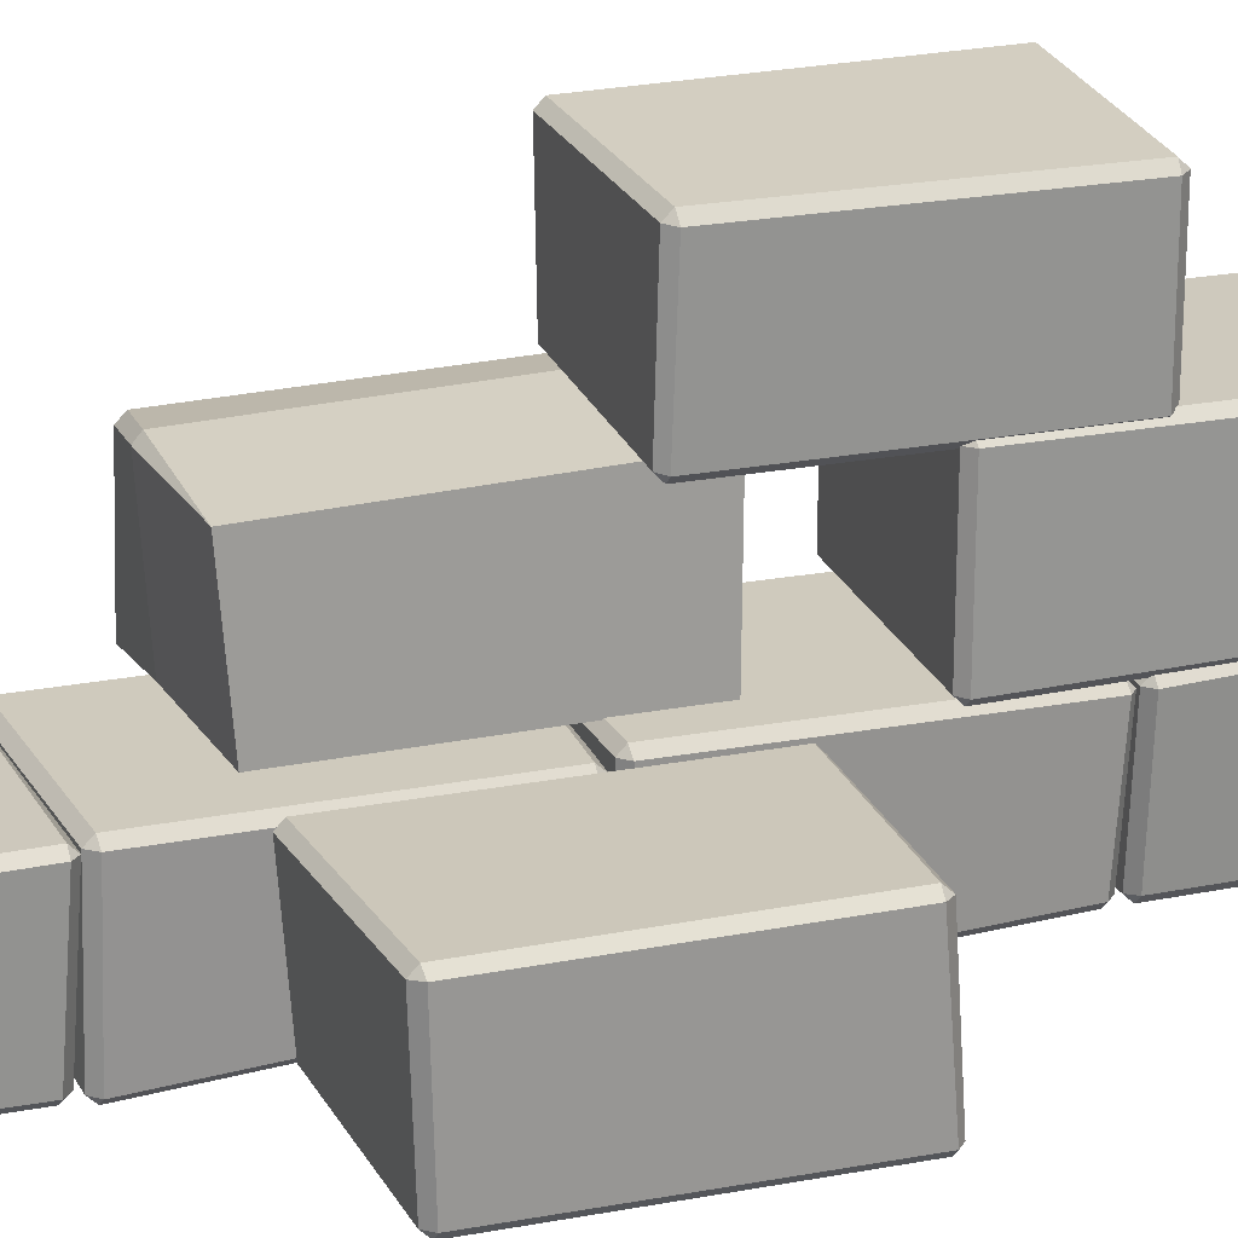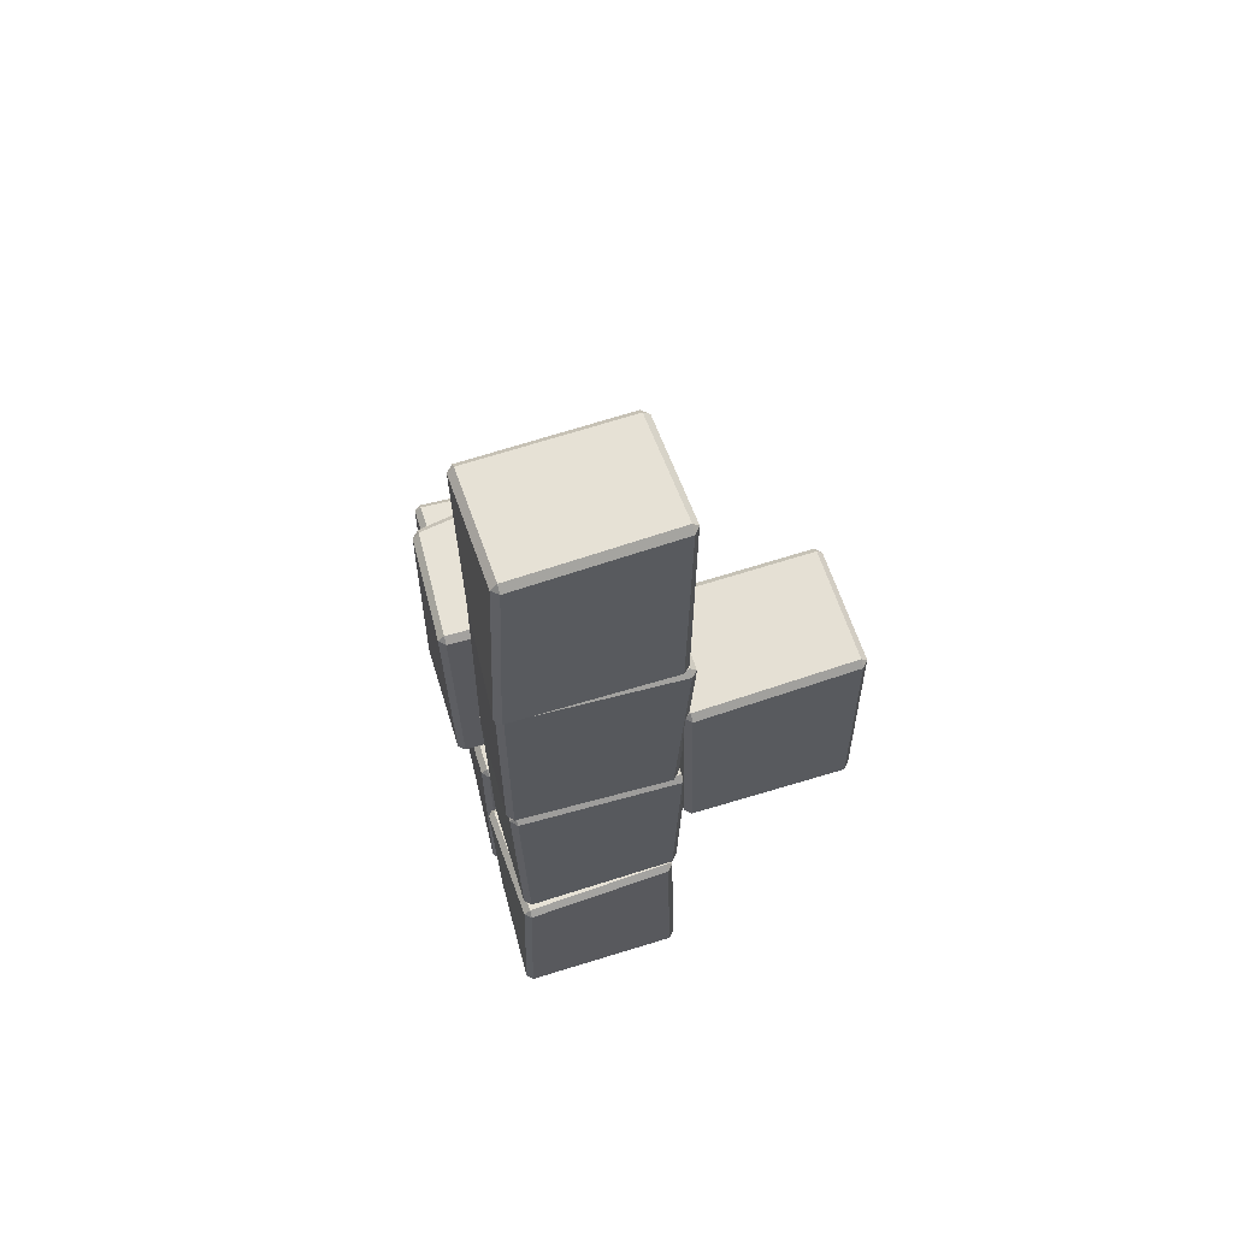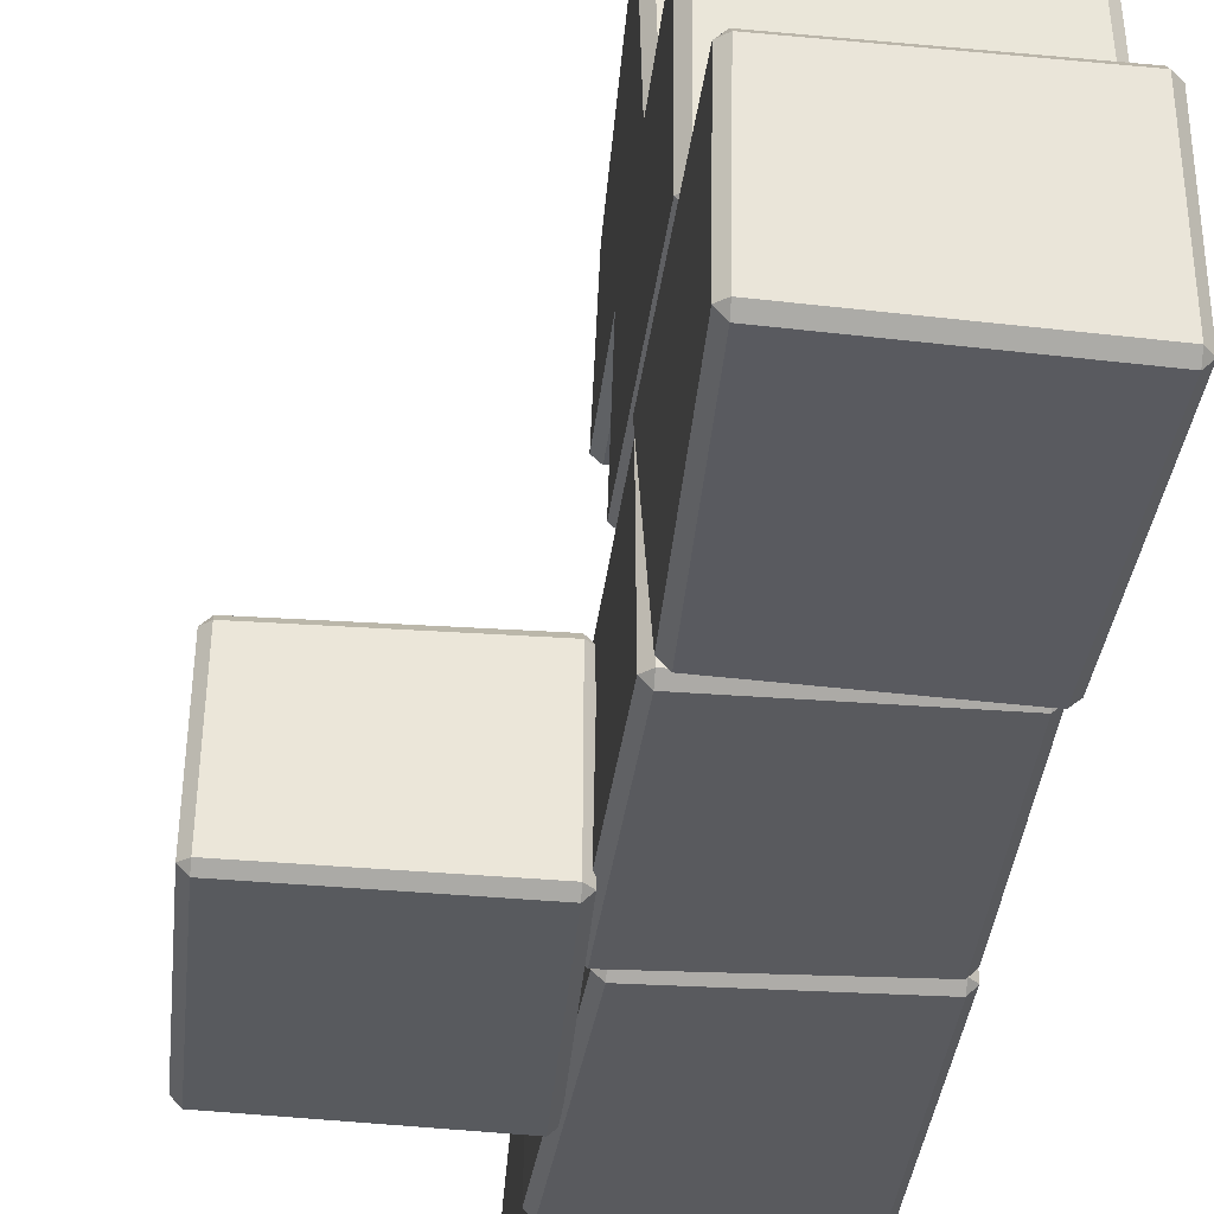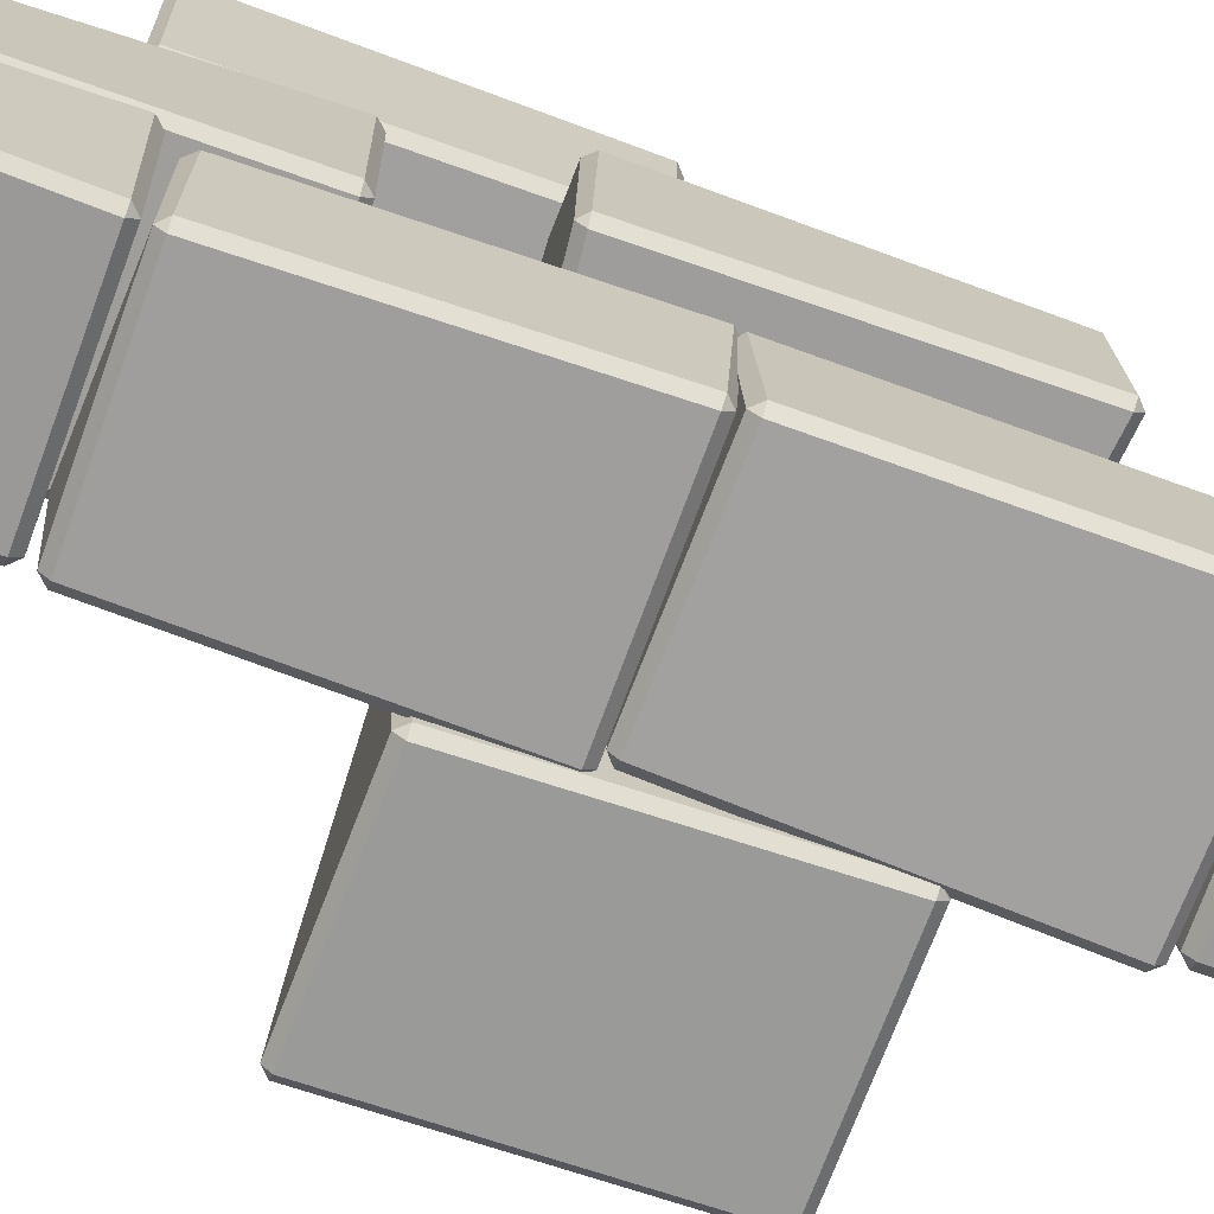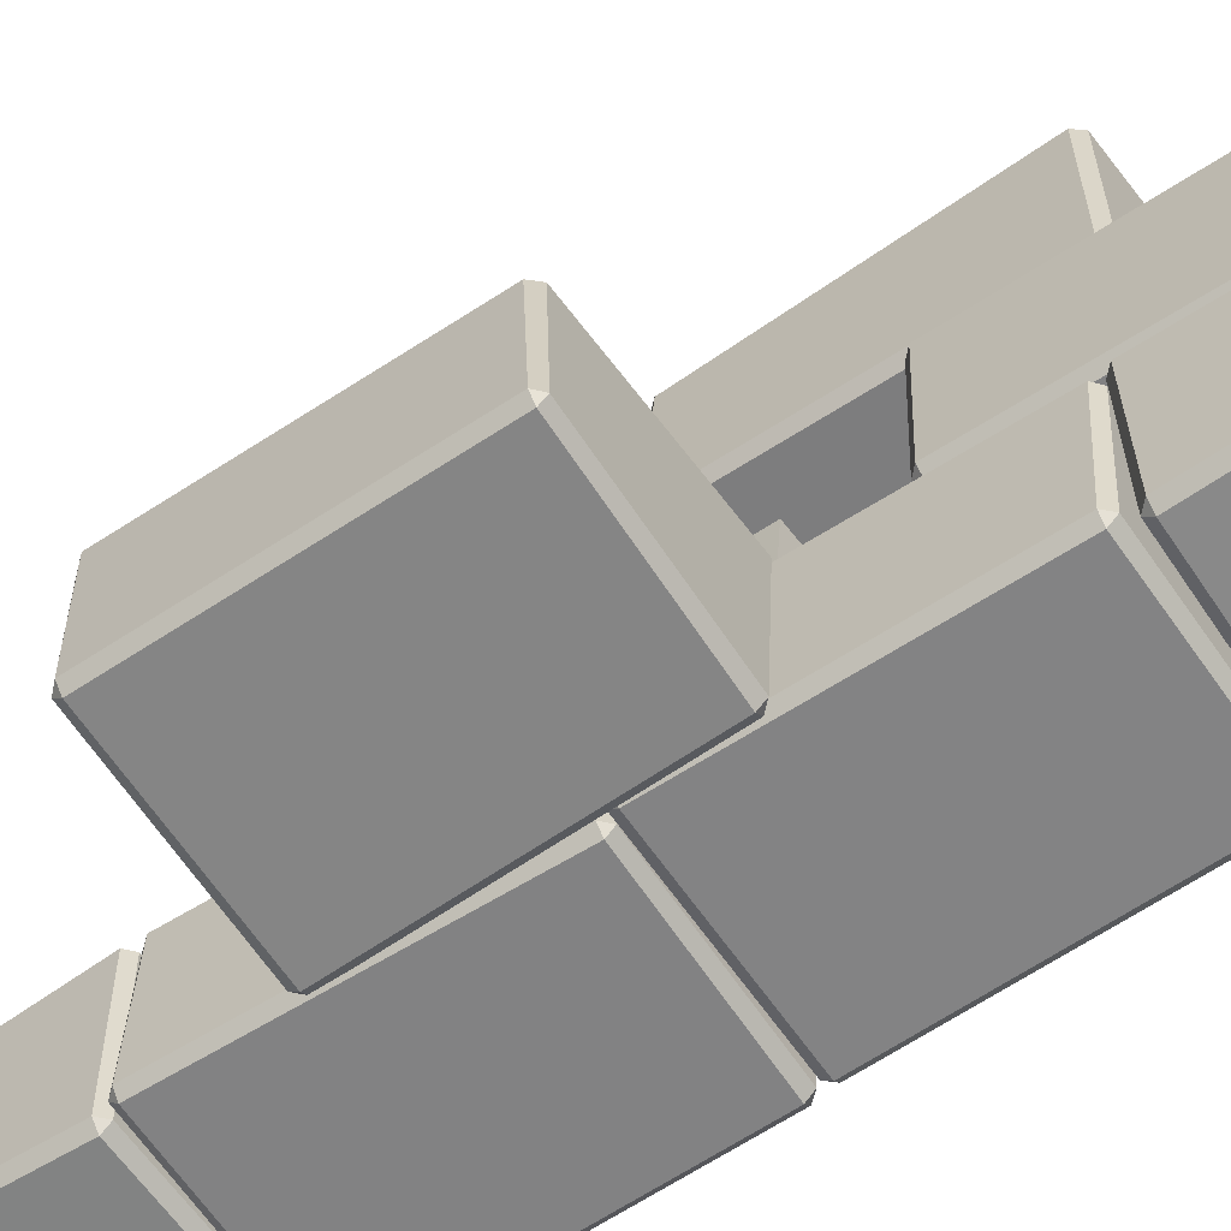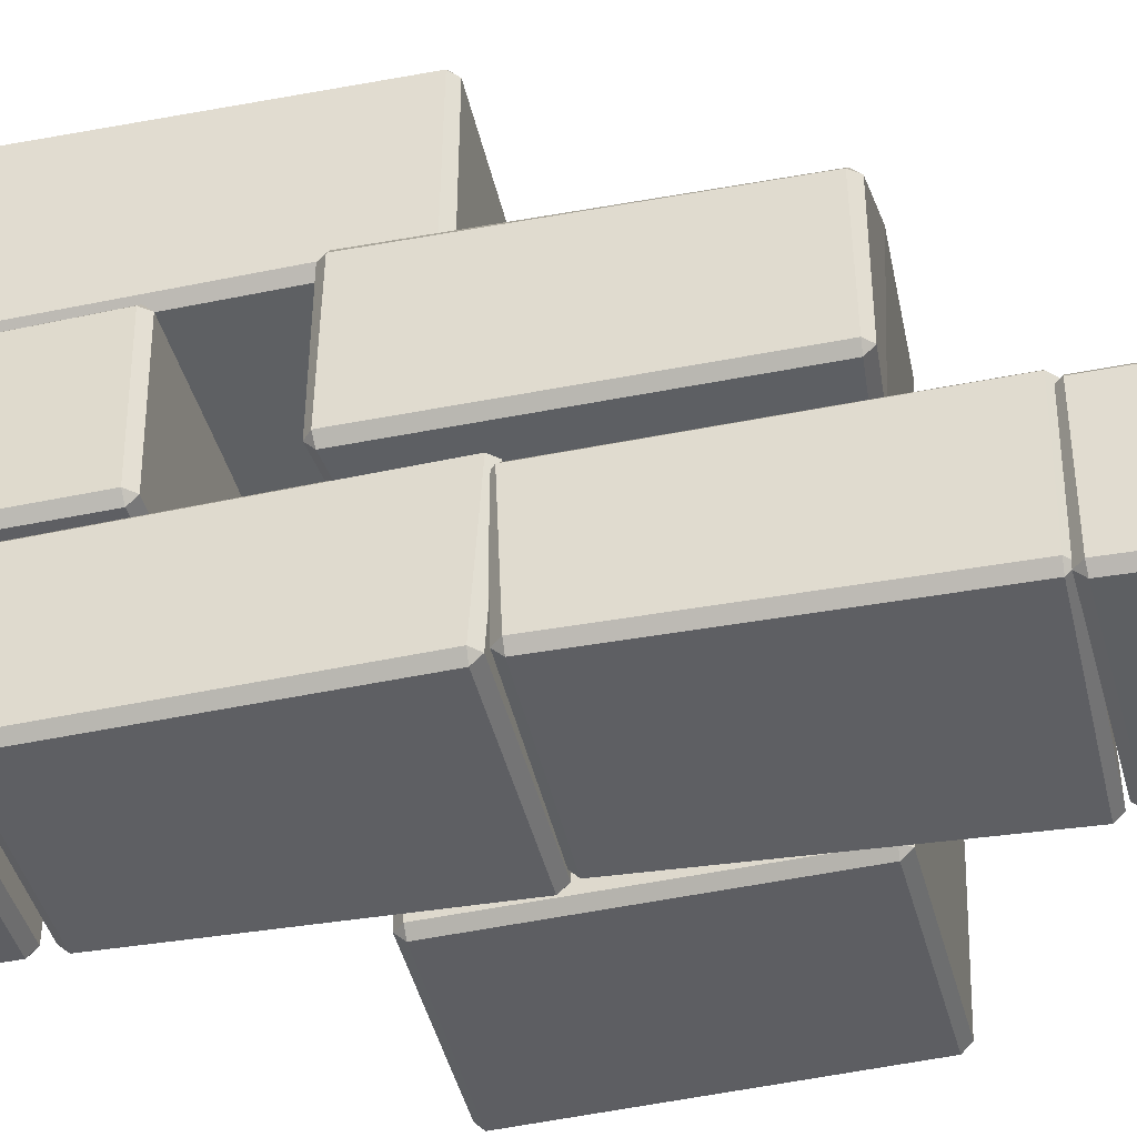
<metadata>
{"format":"obj","ext":"obj","renderer":"f3d","projection":"perspective","resolution":1024,"background":"white","views":[{"elev":23.3,"azim":69.4,"up":"+Y"},{"elev":64.0,"azim":-17.2,"up":"+Z"},{"elev":-31.1,"azim":174.3,"up":"+Y"},{"elev":-70.6,"azim":-109.7,"up":"+Y"},{"elev":-61.3,"azim":124.1,"up":"+Y"},{"elev":-40.4,"azim":-76.4,"up":"+Y"}]}
</metadata>
<code>
o Bricks2
v 2.964 0.02421 2.886
v 2.996 0.06157 2.887
v 2.963 0.05959 2.921
v 2.962 0.6157 2.896
v 2.926 0.6484 2.895
v 2.927 0.614 2.929
v 2.137 -0.003516 2.887
v 2.137 0.03083 2.92
v 2.102 0.0271 2.886
v 2.113 0.6374 2.88
v 2.08 0.6021 2.878
v 2.114 0.6034 2.914
v 2.939 -0.02367 1.652
v 2.94 0.008818 1.616
v 2.975 0.00958 1.65
v 2.977 0.6635 1.612
v 3.009 0.6321 1.612
v 2.977 0.6297 1.58
v 2.08 -0.01863 1.647
v 2.048 0.01593 1.645
v 2.081 0.01503 1.612
v 2.126 0.6403 1.63
v 2.125 0.6061 1.596
v 2.09 0.6038 1.632
v 2.982 -0.01809 1.567
v 3.015 0.01339 1.563
v 2.982 0.01534 1.599
v 3.003 0.6397 1.538
v 2.968 0.6733 1.541
v 2.97 0.6402 1.577
v 2.094 0.008411 1.593
v 2.095 0.04193 1.626
v 2.062 0.04495 1.595
v 2.13 0.6694 1.584
v 2.094 0.635 1.589
v 2.129 0.6361 1.618
v 2.932 0.008076 0.2871
v 2.931 0.04273 0.2554
v 2.966 0.04002 0.2866
v 2.948 0.641 0.3244
v 2.981 0.6072 0.3258
v 2.946 0.6061 0.2878
v 2.095 0.02609 0.3118
v 2.062 0.06214 0.313
v 2.095 0.06053 0.2761
v 2.112 0.6385 0.2899
v 2.11 0.6037 0.2572
v 2.077 0.6042 0.2873
v 2.98 0.005808 0.2158
v 3.013 0.03762 0.2167
v 2.98 0.0392 0.2514
v 3.005 0.6574 0.247
v 2.971 0.6908 0.2499
v 2.971 0.6577 0.2823
v 2.11 0.02622 0.2229
v 2.109 0.06055 0.2589
v 2.076 0.06243 0.2255
v 2.118 0.6852 0.2605
v 2.083 0.6506 0.2596
v 2.117 0.6519 0.2926
v 2.962 0.0273 -1.013
v 2.962 0.06197 -1.049
v 2.996 0.06261 -1.014
v 2.97 0.6573 -1.048
v 3.004 0.623 -1.05
v 2.97 0.6224 -1.08
v 2.134 0.01764 -1.018
v 2.099 0.05042 -1.018
v 2.134 0.05134 -1.051
v 2.132 0.6598 -1.007
v 2.132 0.6251 -1.042
v 2.098 0.6261 -1.003
v 2.935 0.01111 -1.118
v 2.972 0.0495 -1.119
v 2.936 0.0457 -1.084
v 3.014 0.6313 -1.118
v 2.983 0.6656 -1.118
v 2.981 0.6309 -1.084
v 2.12 -0.02489 -1.112
v 2.119 0.008519 -1.078
v 2.085 0.004636 -1.112
v 2.087 0.67 -1.125
v 2.055 0.6364 -1.125
v 2.088 0.6354 -1.09
v 2.97 0.01308 -2.379
v 2.971 0.0471 -2.414
v 3.004 0.04863 -2.384
v 2.961 0.69 -2.377
v 2.995 0.656 -2.381
v 2.961 0.6566 -2.411
v 2.09 -0.003169 -2.334
v 2.057 0.02931 -2.33
v 2.09 0.03163 -2.369
v 2.117 0.6899 -2.344
v 2.116 0.6564 -2.378
v 2.081 0.6558 -2.34
v 2.251 0.6615 1.159
v 2.82 0.6965 1.158
v 2.249 0.6959 1.195
v 2.78 1.303 1.193
v 2.207 1.332 1.192
v 2.209 1.298 1.224
v 1.972 0.6541 1.188
v 1.973 0.6881 1.221
v 1.94 0.6871 1.191
v 2.002 1.307 1.175
v 1.967 1.269 1.173
v 2.002 1.273 1.21
v 2.247 0.648 -0.09997
v 2.245 0.6816 -0.1352
v 2.816 0.6809 -0.09769
v 2.208 1.349 -0.1178
v 2.78 1.322 -0.1173
v 2.21 1.315 -0.1507
v 1.985 0.6554 -0.127
v 1.951 0.6905 -0.1297
v 1.985 0.6895 -0.1603
v 1.984 1.307 -0.1135
v 1.984 1.273 -0.1484
v 1.95 1.267 -0.1137
v 2.985 0.6529 -0.6139
v 3.018 0.6852 -0.6125
v 2.985 0.6872 -0.5804
v 2.999 1.324 -0.6231
v 2.964 1.356 -0.6245
v 2.965 1.323 -0.59
v 2.092 0.67 -0.6332
v 2.092 0.7049 -0.5991
v 2.058 0.7057 -0.635
v 2.092 1.342 -0.6333
v 2.058 1.306 -0.6342
v 2.091 1.308 -0.5993
v 2.974 0.6459 -1.846
v 2.974 0.6798 -1.879
v 3.008 0.6806 -1.843
v 2.97 1.337 -1.84
v 3.004 1.303 -1.836
v 2.971 1.302 -1.875
v 2.084 0.6402 -1.866
v 2.052 0.6735 -1.869
v 2.086 0.6734 -1.901
v 2.13 1.335 -1.883
v 2.129 1.301 -1.916
v 2.094 1.301 -1.887
v 2.952 1.325 0.1497
v 2.984 1.355 0.1501
v 2.95 1.36 0.1819
v 2.961 1.949 0.119
v 2.926 1.987 0.1195
v 2.926 1.953 0.1555
v 2.124 1.354 0.1312
v 2.124 1.389 0.166
v 2.089 1.391 0.1298
v 2.116 2.017 0.1394
v 2.083 1.987 0.1413
v 2.117 1.983 0.1728
v 2.953 1.301 -1.134
v 2.955 1.335 -1.168
v 2.988 1.334 -1.13
v 2.97 1.978 -1.126
v 3.003 1.942 -1.122
v 2.971 1.944 -1.16
v 2.115 1.317 -1.168
v 2.079 1.353 -1.172
v 2.113 1.35 -1.202
v 2.093 2.005 -1.167
v 2.093 1.97 -1.201
v 2.06 1.974 -1.171
v 3.877 0.004633 1.049
v 3.91 0.04169 1.049
v 3.876 0.03955 1.083
v 3.896 0.6548 1.059
v 3.861 0.6856 1.064
v 3.862 0.6521 1.097
v 2.999 -0.02509 1.053
v 2.998 0.009061 1.09
v 2.965 0.005901 1.056
v 3.003 0.6556 1.102
v 2.969 0.6184 1.104
v 3.002 0.6218 1.134
v 3.891 -0.02386 -0.1944
v 3.89 0.009233 -0.2264
v 3.923 0.01081 -0.1947
v 3.866 0.6669 -0.1579
v 3.901 0.6357 -0.1553
v 3.867 0.6324 -0.1944
v 3.032 -0.03039 -0.1715
v 2.998 0.003007 -0.1711
v 3.033 0.003495 -0.2076
v 3.032 0.6427 -0.2016
v 3.032 0.6083 -0.234
v 2.998 0.6059 -0.2049
f 7 19 13 1
f 15 17 4 2
f 21 23 18 14
f 31 43 37 25
f 22 10 5 16
f 3 6 12 8
f 9 11 24 20
f 39 41 28 26
f 45 47 42 38
f 55 67 61 49
f 46 34 29 40
f 27 30 36 32
f 33 35 48 44
f 63 65 52 50
f 69 71 66 62
f 70 58 53 64
f 51 54 60 56
f 57 59 72 68
f 79 91 85 73
f 87 89 76 74
f 93 95 90 86
f 94 82 77 88
f 75 78 84 80
f 81 83 96 92
f 103 115 109 97
f 111 113 100 98
f 117 119 114 110
f 118 106 101 112
f 99 102 108 104
f 105 107 120 116
f 127 139 133 121
f 135 137 124 122
f 141 143 138 134
f 142 130 125 136
f 123 126 132 128
f 129 131 144 140
f 151 163 157 145
f 159 161 148 146
f 165 167 162 158
f 166 154 149 160
f 147 150 156 152
f 153 155 168 164
f 175 187 181 169
f 183 185 172 170
f 189 191 186 182
f 190 178 173 184
f 171 174 180 176
f 177 179 192 188
f 1 2 3
f 4 5 6
f 7 8 9
f 10 11 12
f 13 14 15
f 16 17 18
f 19 20 21
f 22 23 24
f 25 26 27
f 28 29 30
f 31 32 33
f 34 35 36
f 37 38 39
f 40 41 42
f 43 44 45
f 46 47 48
f 49 50 51
f 52 53 54
f 55 56 57
f 58 59 60
f 61 62 63
f 64 65 66
f 67 68 69
f 70 71 72
f 73 74 75
f 76 77 78
f 79 80 81
f 82 83 84
f 85 86 87
f 88 89 90
f 91 92 93
f 94 95 96
f 97 98 99
f 100 101 102
f 103 104 105
f 106 107 108
f 109 110 111
f 112 113 114
f 115 116 117
f 118 119 120
f 121 122 123
f 124 125 126
f 127 128 129
f 130 131 132
f 133 134 135
f 136 137 138
f 139 140 141
f 142 143 144
f 145 146 147
f 148 149 150
f 151 152 153
f 154 155 156
f 157 158 159
f 160 161 162
f 163 164 165
f 166 167 168
f 169 170 171
f 172 173 174
f 175 176 177
f 178 179 180
f 181 182 183
f 184 185 186
f 187 188 189
f 190 191 192
f 7 1 3 8
f 2 4 6 3
f 5 10 12 6
f 11 9 8 12
f 19 7 9 20
f 10 22 24 11
f 23 21 20 24
f 13 19 21 14
f 22 16 18 23
f 17 15 14 18
f 1 13 15 2
f 16 5 4 17
f 31 25 27 32
f 26 28 30 27
f 29 34 36 30
f 35 33 32 36
f 43 31 33 44
f 34 46 48 35
f 47 45 44 48
f 37 43 45 38
f 46 40 42 47
f 41 39 38 42
f 25 37 39 26
f 40 29 28 41
f 55 49 51 56
f 50 52 54 51
f 53 58 60 54
f 59 57 56 60
f 67 55 57 68
f 58 70 72 59
f 71 69 68 72
f 61 67 69 62
f 70 64 66 71
f 65 63 62 66
f 49 61 63 50
f 64 53 52 65
f 79 73 75 80
f 74 76 78 75
f 77 82 84 78
f 83 81 80 84
f 91 79 81 92
f 82 94 96 83
f 95 93 92 96
f 85 91 93 86
f 94 88 90 95
f 89 87 86 90
f 73 85 87 74
f 88 77 76 89
f 103 97 99 104
f 98 100 102 99
f 101 106 108 102
f 107 105 104 108
f 115 103 105 116
f 106 118 120 107
f 119 117 116 120
f 109 115 117 110
f 118 112 114 119
f 113 111 110 114
f 97 109 111 98
f 112 101 100 113
f 127 121 123 128
f 122 124 126 123
f 125 130 132 126
f 131 129 128 132
f 139 127 129 140
f 130 142 144 131
f 143 141 140 144
f 133 139 141 134
f 142 136 138 143
f 137 135 134 138
f 121 133 135 122
f 136 125 124 137
f 151 145 147 152
f 146 148 150 147
f 149 154 156 150
f 155 153 152 156
f 163 151 153 164
f 154 166 168 155
f 167 165 164 168
f 157 163 165 158
f 166 160 162 167
f 161 159 158 162
f 145 157 159 146
f 160 149 148 161
f 175 169 171 176
f 170 172 174 171
f 173 178 180 174
f 179 177 176 180
f 187 175 177 188
f 178 190 192 179
f 191 189 188 192
f 181 187 189 182
f 190 184 186 191
f 185 183 182 186
f 169 181 183 170
f 184 173 172 185

</code>
